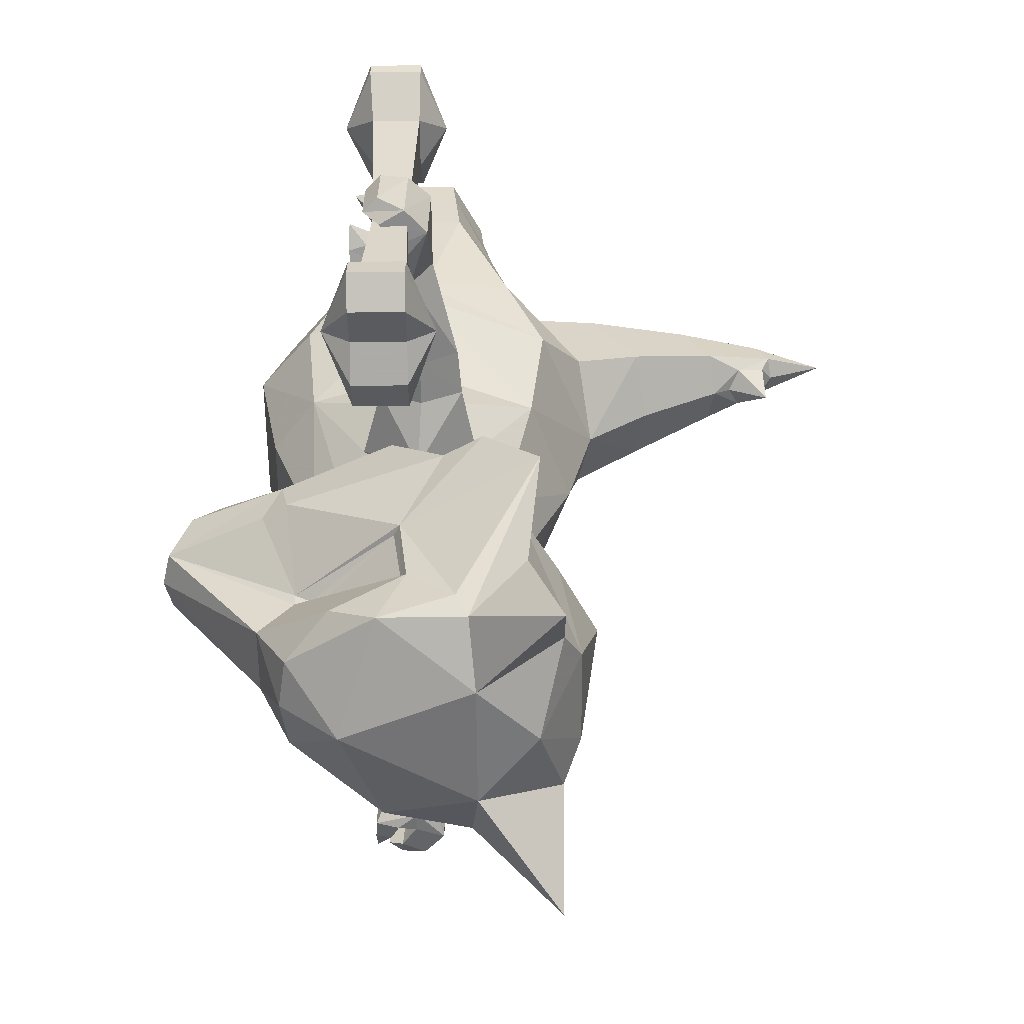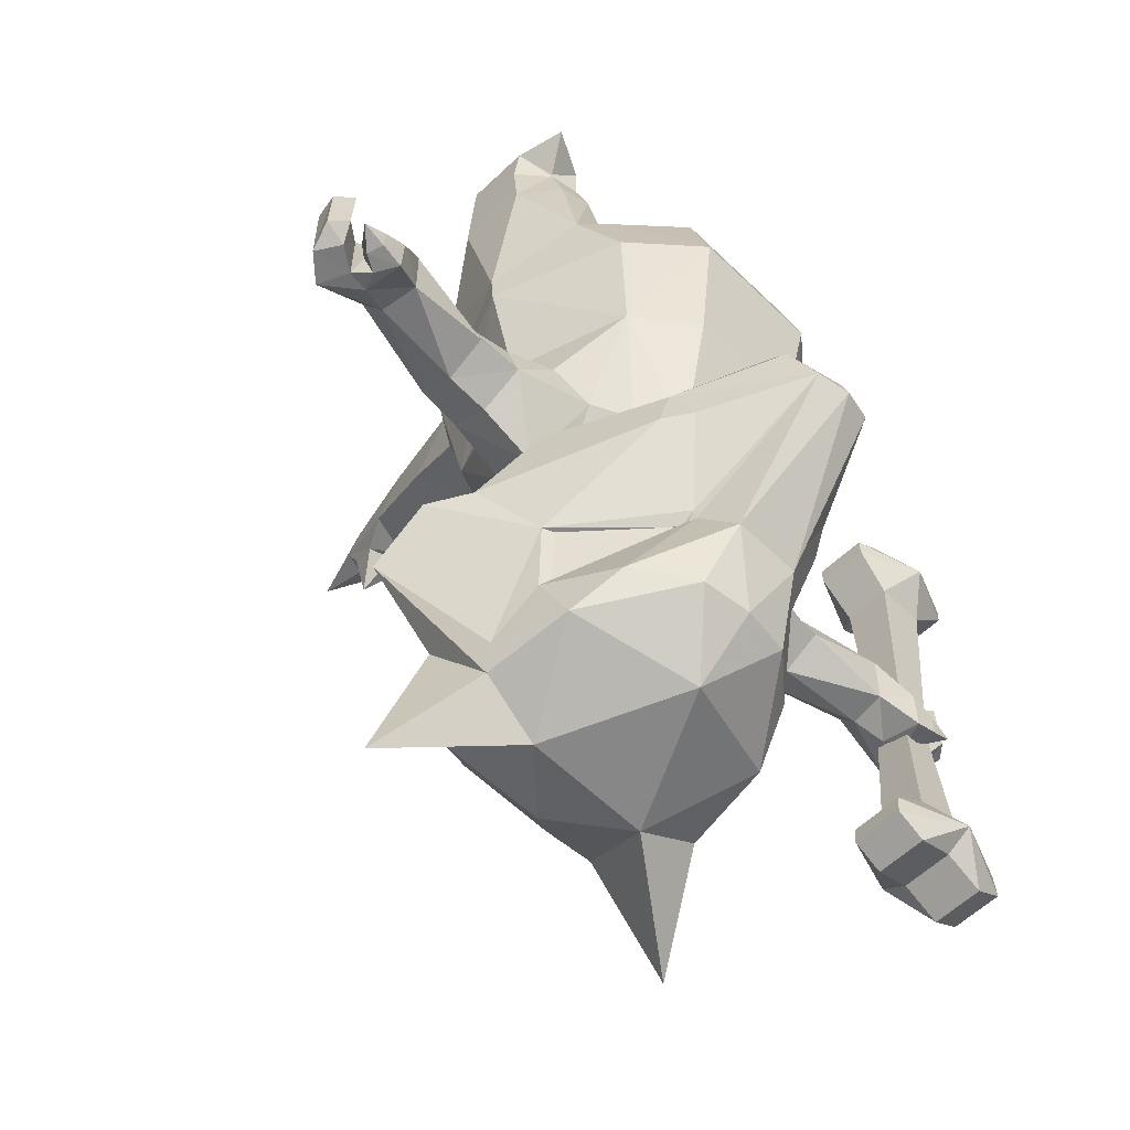
<metadata>
{"format":"obj","ext":"obj","renderer":"f3d","projection":"perspective","resolution":1024,"background":"white","views":[{"elev":-56.9,"azim":-89.6,"up":"+Z"},{"elev":-57.6,"azim":134.7,"up":"+Z"}]}
</metadata>
<code>
o garagara
v -0.895 -1.944 -2.547
v -0.9377 -1.282 -1.517
v -1.25 -1.054 -1.627
v 1.79 -1.022 -2.184
v 1.25 -1.054 -1.627
v 0.895 -1.944 -2.547
v -0.7608 2.089 -2.866
v -1.522 1.451 -2.934
v -1.384 1.266 -2.001
v 0.7833 0 -1.288
v 0 0.4645 -1.157
v 0 -0.7053 -1.022
v 0 -2.089 -3.001
v 1.477 -1.477 -3.001
v 1.384 1.266 -2.001
v 1.522 1.451 -2.934
v 0.7608 2.089 -2.866
v 0.6918 1.789 -1.823
v 0.5977 1.234 -1.425
v 1.255 0.9345 -1.628
v -0.6918 1.789 -1.823
v -1.255 0.9345 -1.628
v 0.9377 -1.282 -1.517
v -2.089 0 -3.034
v -1.477 -1.477 -3.001
v -2.114 0 -2.74
v -0.7833 0 -1.288
v -0.5977 1.234 -1.425
v -1.79 -1.022 -2.184
v 1.761 1.005 -2.177
v -1.761 1.005 -2.177
v 2.089 0 -3.034
v 2.114 0 -2.74
v 0.7285 -2.701 -2.132
v -0.7285 -2.701 -2.132
v -0.7633 -2.162 -1.293
v 0 -1.875 -0.8868
v 0.7633 -2.162 -1.293
v 0 -2.819 -2.411
v -1.393 -0.8319 -0.8058
v -2.156 -0.409 -1.068
v -1.393 0.8319 -0.8058
v -1.245 0.9088 -1.44
v -2.156 0.409 -1.068
v -0.8596 0 -1.025
v -1.775 0.7886 -0.9369
v -0.9359 0 -0.7626
v -1.807 0.6452 -0.4039
v -1.46 0.7023 -0.3906
v -2.153 -0.35 -0.4173
v -1.026 0 -0.3674
v -2.153 0.35 -0.4173
v -1.46 -0.7121 -0.3906
v -1.486 0.7346 -9.6e-05
v -1.089 0 -3.6e-05
v -1.486 -0.6709 -9.6e-05
v -2.149 0.4275 -3.5e-05
v -2.149 -0.3084 -3.5e-05
v -1.486 0.7346 -9.6e-05
v -1.486 0.7346 -9.6e-05
v -2.149 0.4275 -3.5e-05
v -2.149 0.4275 -3.5e-05
v -1.691 0.4489 -0.4996
v -2.015 1.004 2.1e-05
v -2.015 1.004 2.1e-05
v -0.4923 -3.346 -1.13
v 0.4923 -3.346 -1.13
v 0 -3.77 -1.851
v 0.4699 -3.693 -1.671
v -0.4699 -3.693 -1.671
v 0 -3.154 -0.868
v -0.2501 -4.083 -1.68
v 0.2485 -4.326 -1.08
v 0.2372 -4.501 -1.353
v 0.2501 -4.083 -1.68
v 0 -3.964 -1.76
v 0 -4.433 -1.971
v -0.2372 -4.501 -1.353
v -0.2485 -4.326 -1.08
v -0.1753 -4.412 -1.531
v 0.1753 -4.412 -1.531
v 0 -4.54 -1.444
v 0 -4.181 -0.948
v 0 -5.182 -1.193
v 1.241 -1.323 -4.287
v 1.755 0 -4.304
v -0.6648 1.832 -4.249
v 0.6648 1.832 -4.249
v 1.33 1.323 -4.267
v -1.33 1.323 -4.267
v 0 -1.795 -4.287
v -1.755 0 -4.304
v -1.241 -1.323 -4.287
v 0.8737 0.9581 -5.472
v 0.4368 1.284 -5.606
v -0.4368 1.284 -5.606
v 0.5784 0.4948 -6.178
v 0 0.6998 -6.178
v 1.615 -0.5077 -4.802
v 1.715 0 -4.617
v 1.623 0.5077 -4.802
v -0.5784 0.4948 -6.178
v -1.623 0.5077 -4.802
v -1.715 0 -4.617
v -1.623 -0.5077 -4.802
v 0.7427 -0.9897 -5.606
v 1.246 0.6651 -5.276
v 0.9847 0 -5.931
v 0.4642 -0.4948 -6.178
v 0.6564 0 -6.178
v 1.239 -0.6651 -5.276
v -0.7427 -0.9897 -5.606
v -0.8737 0.9581 -5.472
v -1.246 0.6651 -5.276
v 0 -0.6998 -6.178
v -0.9847 0 -5.931
v -0.6564 0 -6.178
v -0.4642 -0.4948 -6.178
v 0 -1.225 -5.606
v -1.246 -0.6651 -5.276
v 0 0 -7.875
v -0.6095 2.7 -5.772
v -1.185 1.584 -5.999
v -0.609 2.371 -5.516
v -0.4398 2.936 -6.268
v 0.2744 2.936 -6.268
v 0.4441 2.7 -5.772
v 1.02 1.584 -5.999
v -0.08446 2.951 -6.082
v -0.08268 3.021 -6.319
v -0.9021 1.392 -6.129
v 1.091 1.499 -6.438
v 1.58 0.2948 -5.942
v 1.58 0.2948 -5.942
v -1.256 1.499 -6.438
v -0.6278 1.367 -7.367
v -1.592 0.1554 -7.39
v -0.647 1.396 -8.663
v -0.08268 1.481 -8.699
v -0.07153 0.8077 -9.288
v -2.073 -0.3278 -6.708
v 0.4598 1.396 -8.663
v 1.256 0.3646 -8.922
v 1.366 -0.6302 -9.063
v 1.948 -1.645 -9.872
v 0.652 -0.7047 -9.46
v 1.559 -1.264 -8.292
v 0.4436 2.371 -5.516
v 0.8843 1.793 -6.411
v -0.8174 -0.7047 -9.46
v -1.532 -0.6302 -9.063
v -1.628 -0.4893 -8.791
v -1.422 0.3646 -8.922
v -2.113 -1.645 -9.872
v -1.092 -1.649 -8.842
v 0.5005 1.367 -7.367
v -1.742 0.2948 -5.942
v -1.742 0.2948 -5.942
v -1.522 0.05535 -8.254
v -2.427 -1.406 -7.319
v 1.462 -0.4893 -8.791
v 1.357 0.05534 -8.254
v 1.426 0.1554 -7.39
v 1.047 0.903 -8.512
v -1.05 1.793 -6.411
v -1.724 -1.264 -8.292
v 0.927 -1.649 -8.842
v 2.264 -1.406 -7.319
v 1.459 -0.7358 -6.818
v 2.206 -0.7709 -6.782
v 1.91 -0.3278 -6.708
v -2.37 -0.7709 -6.782
v 1.498 -1.188 -7.339
v -1.662 -1.188 -7.339
v 0.4964 -1.849 -8.56
v -1.623 -0.7358 -6.818
v 0.785 -1.609 -7.343
v -0.6622 -1.849 -8.56
v -0.9508 -1.609 -7.343
v 1.188 0.6083 -6.487
v -1.35 0.6083 -6.487
v -1.239 -0.9344 -6.328
v -0.08287 -2.057 -7.323
v -0.08264 -1.386 -9.309
v 1.074 -0.9344 -6.328
v -1.09 0.8895 -5.96
v 0.9244 0.8895 -5.96
v 0.7367 1.392 -6.129
v 0.3622 2.264 -5.638
v -0.5277 2.264 -5.638
v -0.392 2.028 -5.437
v 0.2263 2.028 -5.437
v -0.08283 -1.326 -6.344
v -0.4725 1.777 -7.867
v -0.588 1.37 -7.484
v -1.225 0.903 -8.512
v 0.3055 1.777 -7.867
v 0.4691 1.37 -7.484
v 1.249 0.1162 -8.22
v 1.249 0.1162 -8.22
v 0.4803 1.174 -7.646
v 0.5049 1.186 -7.483
v 1.298 0.2229 -7.404
v -1.414 0.1163 -8.22
v -1.414 0.1163 -8.22
v -1.463 0.223 -7.404
v -0.625 1.187 -7.483
v -0.6002 1.174 -7.646
v -2.073 0.4401 -5.307
v -2.116 0.3018 -4.784
v -1.442 0 -5.915
v -2.073 -0.5104 -5.307
v -2.091 -0.04217 -5.585
v -2.116 -0.358 -4.784
v -2.59 -0.0414 -5.55
v -2.592 -0.4704 -5.292
v -2.583 -0.2948 -4.834
v -2.589 0.2424 -4.836
v -2.592 0.4129 -5.298
v -3.568 0.474 -4.909
v -3.631 0.0392 -4.884
v -3.631 0.03935 -5.556
v -3.569 0.4742 -5.56
v -3.705 -0.2056 -5.2
v 1.691 0.4489 -0.4996
v 2.015 1.004 2.1e-05
v 2.015 1.004 2.1e-05
v 2.149 0.4275 -3.5e-05
v 2.149 0.4275 -3.5e-05
v 1.486 0.7346 -9.6e-05
v 1.486 0.7346 -9.6e-05
v 1.089 0 -3.6e-05
v 1.486 0.7346 -9.6e-05
v 1.486 -0.6709 -9.6e-05
v 2.149 0.4275 -3.5e-05
v 2.149 -0.3084 -3.5e-05
v -3.925 0.6754 -5.401
v -4.139 0.3044 -5.49
v -4.072 0.4004 -5.85
v -4.196 0.1858 -5.728
v -4.341 -0.1728 -5.693
v -3.946 0.6717 -5.902
v -4.344 -0.1918 -4.786
v -3.956 0.1566 -5.732
v -4.152 0.134 -4.892
v -4.202 0.6911 -5.839
v -4.254 0.4954 -5.816
v -4.294 0.449 -5.589
v -4.2 0.6902 -5.557
v -4.462 0.6814 -5.704
v -4.599 0.06058 -4.827
v -4.612 0.0755 -5.679
v -4.453 0.3611 -5.713
v -4.407 0.318 -4.879
v -4.704 0.3752 -5.55
v -4.673 0.3643 -4.917
v -4.508 0.5384 -4.953
v -4.543 0.5457 -5.574
v -4.205 0.5753 -7.904
v -3.771 0.5753 -8.059
v -3.771 -0.02324 -8.059
v -4.205 -0.02324 -7.904
v -3.416 0.5753 -7.883
v -3.416 -0.02324 -7.883
v -3.448 0.5753 -7.63
v -3.448 -0.02324 -7.63
v -3.923 0.5395 -7.214
v -3.923 -0.01086 -7.214
v -4.018 0.4345 -5.445
v -3.923 0.5395 -3.09
v -3.923 -0.01086 -3.09
v -4.018 0.05419 -5.445
v -3.51 0.5753 -2.707
v -3.51 -0.02324 -2.707
v -3.504 0.5753 -2.512
v -3.504 -0.02324 -2.512
v -3.843 0.5753 -2.284
v -3.843 -0.02324 -2.284
v -4.222 0.5753 -2.422
v -4.222 -0.02324 -2.422
v -4.622 0.5753 -2.279
v -4.622 -0.02324 -2.279
v -4.961 0.5753 -2.501
v -4.961 -0.02324 -2.501
v -4.945 0.5753 -2.668
v -4.945 -0.02324 -2.668
v -4.507 0.5395 -3.087
v -4.507 -0.01086 -3.087
v -4.415 0.4345 -5.449
v -4.511 0.5395 -7.232
v -4.511 -0.01086 -7.232
v -4.415 0.05419 -5.449
v -4.981 0.5753 -7.605
v -4.981 -0.02324 -7.605
v -5.014 0.5753 -7.889
v -5.014 -0.02324 -7.889
v -4.663 0.5753 -8.109
v -4.663 -0.02324 -8.109
v -4.228 -0.3235 -2.701
v -4.23 0.89 -2.701
v -4.215 -0.3235 -7.696
v -4.215 0.89 -7.696
v 2.116 0.3018 -4.784
v 2.073 0.4401 -5.307
v 1.442 0 -5.915
v 2.073 -0.5104 -5.307
v 2.091 -0.04217 -5.585
v 2.116 -0.358 -4.784
v 2.59 -0.0414 -5.55
v 2.592 -0.4704 -5.292
v 2.583 -0.2948 -4.834
v 2.589 0.2424 -4.836
v 2.592 0.4129 -5.298
v 3.631 0.0392 -4.884
v 3.568 0.474 -4.909
v 3.569 0.4742 -5.56
v 3.631 0.03935 -5.556
v 3.705 -0.2056 -5.2
v 3.925 0.6754 -5.401
v 4.196 0.1858 -5.728
v 4.072 0.4004 -5.85
v 4.139 0.3044 -5.49
v 4.341 -0.1728 -5.693
v 3.946 0.6717 -5.902
v 4.344 -0.1918 -4.786
v 3.956 0.1566 -5.732
v 4.152 0.134 -4.892
v 4.254 0.4954 -5.816
v 4.202 0.6911 -5.839
v 4.294 0.449 -5.589
v 4.2 0.6902 -5.557
v 4.462 0.6814 -5.704
v 4.612 0.0755 -5.679
v 4.599 0.06058 -4.827
v 4.453 0.3611 -5.713
v 4.407 0.318 -4.879
v 4.673 0.3643 -4.917
v 4.704 0.3752 -5.55
v 4.508 0.5384 -4.953
v 4.543 0.5457 -5.574
v 1.393 -0.8319 -0.8058
v 2.156 -0.409 -1.068
v 1.245 0.9088 -1.44
v 2.156 0.409 -1.068
v 0.9359 0 -0.7626
v 0.8596 0 -1.025
v 1.775 0.7886 -0.9369
v 1.393 0.8319 -0.8058
v 1.46 0.7023 -0.3906
v 1.807 0.6452 -0.4039
v 2.153 -0.35 -0.4173
v 1.026 0 -0.3674
v 2.153 0.35 -0.4173
v 1.46 -0.7121 -0.3906
f 58 54 57
f 58 55 54
f 56 55 58
f 218 217 214
f 210 218 214
f 311 312 303
f 308 311 303
f 239 246 242
f 239 247 246
f 238 247 239
f 238 248 247
f 237 248 238
f 237 249 248
f 242 249 237
f 242 246 249
f 252 243 251
f 252 241 243
f 253 241 252
f 253 240 241
f 254 240 253
f 254 245 240
f 251 245 254
f 251 243 245
f 251 255 252
f 251 256 255
f 254 256 251
f 254 257 256
f 253 257 254
f 253 258 257
f 252 258 253
f 252 255 258
f 257 258 255
f 256 257 255
f 324 328 321
f 324 329 328
f 319 329 324
f 319 331 329
f 322 331 319
f 322 330 331
f 321 330 322
f 321 328 330
f 323 334 325
f 323 333 334
f 320 333 323
f 320 335 333
f 327 335 320
f 327 336 335
f 325 336 327
f 325 334 336
f 333 337 334
f 333 338 337
f 335 338 333
f 335 340 338
f 336 340 335
f 336 339 340
f 334 339 336
f 334 337 339
f 340 339 337
f 338 340 337
f 232 235 233
f 232 236 235
f 234 236 232
f 3 1 2
f 29 1 3
f 25 1 29
f 13 1 25
f 35 1 13
f 13 39 35
f 34 39 13
f 13 6 34
f 23 34 6
f 23 38 34
f 26 25 29
f 26 24 25
f 8 24 26
f 14 6 13
f 14 4 6
f 33 4 14
f 14 32 33
f 5 6 4
f 5 23 6
f 10 23 5
f 10 12 23
f 11 12 10
f 10 20 11
f 37 23 12
f 37 38 23
f 2 27 3
f 2 12 27
f 11 27 12
f 11 22 27
f 30 15 20
f 30 16 15
f 33 16 30
f 33 32 16
f 31 8 26
f 31 9 8
f 22 9 31
f 45 3 27
f 45 40 3
f 47 40 45
f 40 29 3
f 40 41 29
f 26 29 41
f 41 44 26
f 31 26 44
f 44 46 31
f 42 31 46
f 42 43 31
f 22 31 43
f 43 27 22
f 43 45 27
f 42 45 43
f 42 47 45
f 37 2 36
f 37 12 2
f 2 1 35
f 35 36 2
f 32 85 86
f 32 14 85
f 13 85 14
f 13 91 85
f 93 91 13
f 13 25 93
f 24 93 25
f 24 92 93
f 90 24 8
f 90 92 24
f 103 92 90
f 90 114 103
f 113 114 90
f 113 116 114
f 102 116 113
f 102 117 116
f 121 117 102
f 32 89 16
f 32 86 89
f 101 89 86
f 101 107 89
f 94 89 107
f 107 108 94
f 97 94 108
f 108 110 97
f 121 97 110
f 86 100 101
f 86 99 100
f 85 99 86
f 85 111 99
f 106 111 85
f 106 108 111
f 109 108 106
f 109 110 108
f 91 106 85
f 91 119 106
f 112 119 91
f 112 115 119
f 118 115 112
f 112 116 118
f 120 116 112
f 112 93 120
f 91 93 112
f 116 117 118
f 115 106 119
f 115 109 106
f 93 105 120
f 93 92 105
f 104 105 92
f 92 103 104
f 109 121 110
f 109 115 121
f 118 121 115
f 118 117 121
f 343 30 20
f 343 348 30
f 347 30 348
f 347 344 30
f 33 30 344
f 344 342 33
f 4 33 342
f 342 341 4
f 5 4 341
f 341 346 5
f 345 346 341
f 346 10 5
f 10 343 20
f 10 346 343
f 348 343 346
f 346 345 348
f 49 42 48
f 49 47 42
f 51 47 49
f 51 40 47
f 53 40 51
f 53 50 40
f 41 40 50
f 50 44 41
f 52 44 50
f 52 48 44
f 46 44 48
f 48 42 46
f 55 51 54
f 55 56 51
f 53 51 56
f 56 50 53
f 58 50 56
f 58 57 50
f 52 50 57
f 57 48 52
f 54 48 57
f 54 49 48
f 51 49 54
f 36 66 37
f 36 35 66
f 70 66 35
f 35 68 70
f 39 68 35
f 39 34 68
f 69 68 34
f 34 67 69
f 38 67 34
f 38 37 67
f 71 67 37
f 37 66 71
f 68 72 70
f 68 76 72
f 75 76 68
f 75 77 76
f 81 77 75
f 81 80 77
f 82 80 81
f 82 78 80
f 72 80 78
f 72 77 80
f 76 77 72
f 78 70 72
f 78 66 70
f 79 66 78
f 79 71 66
f 83 71 79
f 83 73 71
f 67 71 73
f 73 74 67
f 69 67 74
f 74 75 69
f 81 75 74
f 74 82 81
f 68 69 75
f 84 79 78
f 84 83 79
f 73 83 84
f 84 74 73
f 82 74 84
f 84 78 82
f 211 114 116
f 211 209 114
f 213 209 211
f 213 215 209
f 212 215 213
f 212 216 215
f 217 216 212
f 212 214 217
f 105 214 212
f 105 104 214
f 210 214 104
f 104 103 210
f 209 210 103
f 209 218 210
f 219 218 209
f 209 215 219
f 103 114 209
f 211 212 213
f 211 120 212
f 116 120 211
f 212 120 105
f 221 217 220
f 221 224 217
f 216 217 224
f 224 222 216
f 215 216 222
f 222 223 215
f 219 215 223
f 223 220 219
f 218 219 220
f 220 217 218
f 223 237 220
f 223 242 237
f 244 242 223
f 244 239 242
f 240 239 244
f 240 238 239
f 245 238 240
f 245 220 238
f 243 220 245
f 243 221 220
f 224 221 243
f 243 241 224
f 222 224 241
f 241 244 222
f 240 244 241
f 220 237 238
f 223 222 244
f 305 108 107
f 305 111 108
f 306 111 305
f 306 99 111
f 308 99 306
f 308 100 99
f 303 100 308
f 303 101 100
f 304 101 303
f 304 107 101
f 305 107 304
f 304 307 305
f 309 307 304
f 309 306 307
f 310 306 309
f 310 311 306
f 308 306 311
f 305 307 306
f 312 304 303
f 312 313 304
f 309 304 313
f 315 311 314
f 315 312 311
f 313 312 315
f 315 316 313
f 309 313 316
f 316 317 309
f 310 309 317
f 317 318 310
f 311 310 318
f 318 314 311
f 315 319 316
f 315 322 319
f 327 322 315
f 327 320 322
f 321 322 320
f 320 326 321
f 323 326 320
f 323 317 326
f 318 317 323
f 323 325 318
f 314 318 325
f 325 315 314
f 327 315 325
f 324 316 319
f 324 326 316
f 321 326 324
f 326 317 316
f 350 348 349
f 350 347 348
f 344 347 350
f 350 353 344
f 351 344 353
f 351 342 344
f 341 342 351
f 351 354 341
f 352 341 354
f 352 345 341
f 349 345 352
f 349 348 345
f 233 352 232
f 233 349 352
f 350 349 233
f 233 235 350
f 353 350 235
f 235 351 353
f 236 351 235
f 236 234 351
f 354 351 234
f 234 352 354
f 232 352 234
f 19 18 21
f 28 19 21
f 18 17 7
f 21 18 7
f 7 17 88
f 87 7 88
f 88 95 96
f 87 88 96
f 9 7 8
f 9 21 7
f 17 15 16
f 17 18 15
f 22 21 9
f 22 28 21
f 11 28 22
f 11 19 28
f 20 19 11
f 20 18 19
f 15 18 20
f 89 17 16
f 89 88 17
f 7 90 8
f 7 87 90
f 96 90 87
f 96 113 90
f 102 113 96
f 96 98 102
f 95 98 96
f 95 97 98
f 94 97 95
f 95 89 94
f 88 89 95
f 121 98 97
f 121 102 98
f 60 65 61
f 229 227 230
f 63 64 59
f 63 62 64
f 225 226 228
f 225 231 226
f 124 127 122
f 124 148 127
f 131 148 124
f 131 188 148
f 190 188 131
f 190 189 188
f 191 189 190
f 191 192 189
f 186 192 191
f 186 187 192
f 169 168 170
f 169 173 168
f 185 173 169
f 185 177 173
f 174 172 160
f 174 176 172
f 179 176 174
f 179 182 176
f 187 188 189
f 192 187 189
f 131 186 191
f 190 131 191
f 185 182 193
f 185 186 182
f 187 186 185
f 198 201 200
f 162 198 200
f 163 203 202
f 156 163 202
f 156 202 201
f 198 156 201
f 162 199 203
f 163 162 203
f 159 205 208
f 195 159 208
f 195 208 207
f 136 195 207
f 137 206 204
f 159 137 204
f 136 207 206
f 137 136 206
f 123 124 122
f 123 131 124
f 181 131 123
f 181 186 131
f 182 186 181
f 181 176 182
f 141 176 181
f 141 172 176
f 137 172 141
f 137 160 172
f 152 160 137
f 152 151 160
f 153 151 152
f 153 150 151
f 140 150 153
f 140 146 150
f 143 146 140
f 143 144 146
f 161 144 143
f 161 168 144
f 163 168 161
f 163 170 168
f 171 170 163
f 171 169 170
f 180 169 171
f 180 185 169
f 187 185 180
f 180 188 187
f 128 188 180
f 128 148 188
f 127 148 128
f 128 126 127
f 149 126 128
f 149 156 126
f 132 156 149
f 132 163 156
f 171 163 132
f 132 133 171
f 128 133 132
f 132 149 128
f 161 162 163
f 161 143 162
f 164 162 143
f 164 198 162
f 197 198 164
f 197 126 198
f 130 126 197
f 130 129 126
f 125 129 130
f 125 122 129
f 123 122 125
f 125 165 123
f 136 165 125
f 136 135 165
f 137 135 136
f 137 141 135
f 157 135 141
f 157 123 135
f 165 135 123
f 126 156 198
f 129 127 126
f 129 122 127
f 134 180 171
f 134 128 180
f 158 181 123
f 158 141 181
f 125 195 136
f 125 194 195
f 130 194 125
f 130 197 194
f 139 194 197
f 139 138 194
f 140 138 139
f 140 153 138
f 196 138 153
f 196 194 138
f 195 194 196
f 196 159 195
f 153 159 196
f 153 152 159
f 137 159 152
f 140 142 143
f 140 139 142
f 197 142 139
f 197 164 142
f 143 142 164
f 145 146 144
f 145 167 146
f 147 167 145
f 147 175 167
f 173 175 147
f 173 177 175
f 183 175 177
f 183 178 175
f 179 178 183
f 179 174 178
f 166 178 174
f 166 155 178
f 154 155 166
f 154 150 155
f 151 150 154
f 154 166 151
f 160 151 166
f 166 174 160
f 144 147 145
f 144 168 147
f 173 147 168
f 183 182 179
f 183 193 182
f 185 193 183
f 183 177 185
f 178 184 175
f 178 155 184
f 150 184 155
f 150 146 184
f 167 184 146
f 167 175 184
f 201 202 203
f 199 201 203
f 206 207 208
f 204 206 208
f 262 260 261
f 262 259 260
f 298 259 262
f 298 297 259
f 296 297 298
f 296 295 297
f 294 295 296
f 294 293 295
f 291 293 294
f 291 290 293
f 292 290 291
f 292 289 290
f 288 289 292
f 288 287 289
f 286 287 288
f 286 285 287
f 284 285 286
f 284 283 285
f 282 283 284
f 282 281 283
f 280 281 282
f 280 279 281
f 278 279 280
f 278 277 279
f 276 277 278
f 276 275 277
f 274 275 276
f 274 273 275
f 271 273 274
f 271 270 273
f 272 270 271
f 272 269 270
f 268 269 272
f 268 267 269
f 266 267 268
f 266 265 267
f 264 265 266
f 264 263 265
f 261 263 264
f 261 260 263
f 269 287 270
f 269 289 287
f 267 289 269
f 267 290 289
f 272 291 268
f 272 292 291
f 271 292 272
f 271 288 292
f 286 299 284
f 286 288 299
f 271 299 288
f 271 274 299
f 276 299 274
f 276 278 299
f 280 299 278
f 280 282 299
f 284 299 282
f 273 300 275
f 273 270 300
f 287 300 270
f 287 285 300
f 283 300 285
f 283 281 300
f 279 300 281
f 279 277 300
f 275 300 277
f 266 301 264
f 266 268 301
f 291 301 268
f 291 294 301
f 296 301 294
f 296 298 301
f 262 301 298
f 262 261 301
f 264 301 261
f 293 302 295
f 293 290 302
f 267 302 290
f 267 265 302
f 263 302 265
f 263 260 302
f 259 302 260
f 259 297 302
f 295 302 297
f 247 250 246
f 247 248 250
f 249 250 248
f 249 246 250
f 329 332 328
f 329 331 332
f 330 332 331
f 330 328 332

</code>
